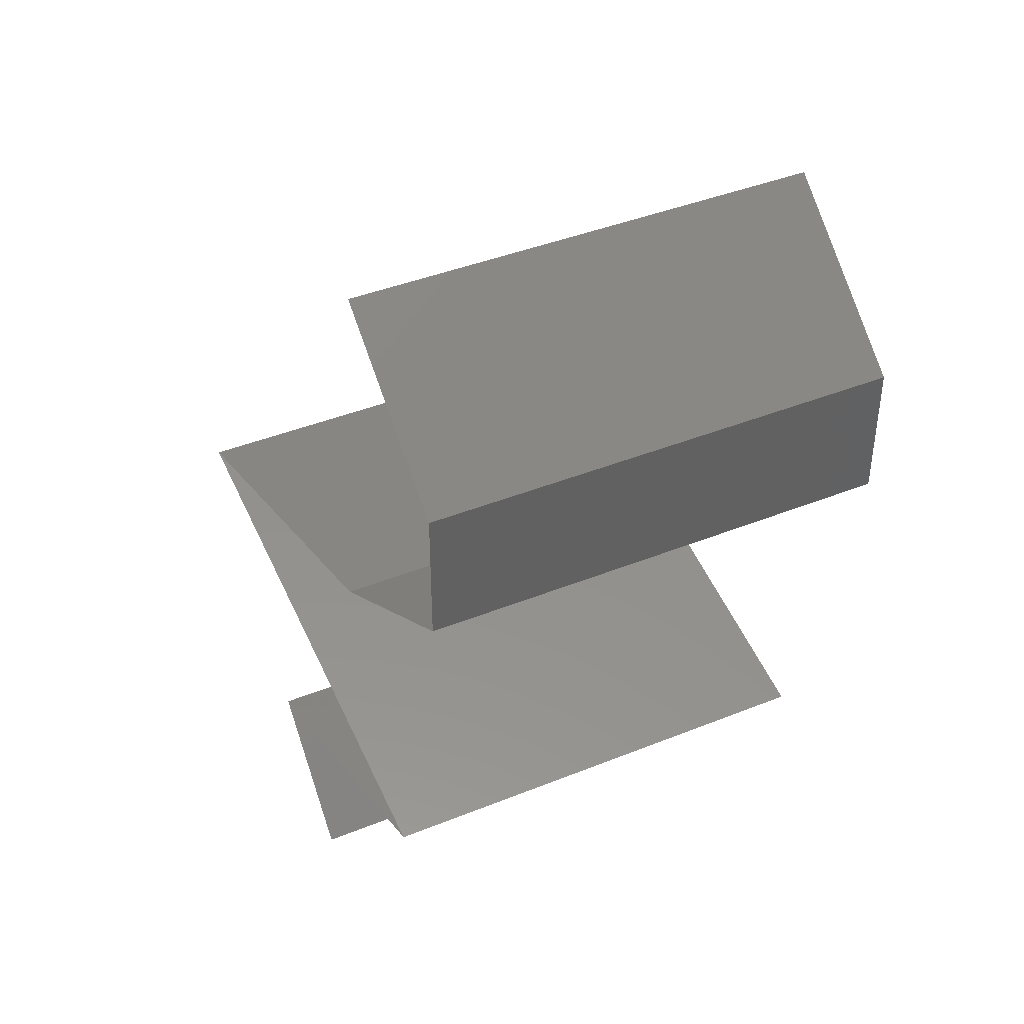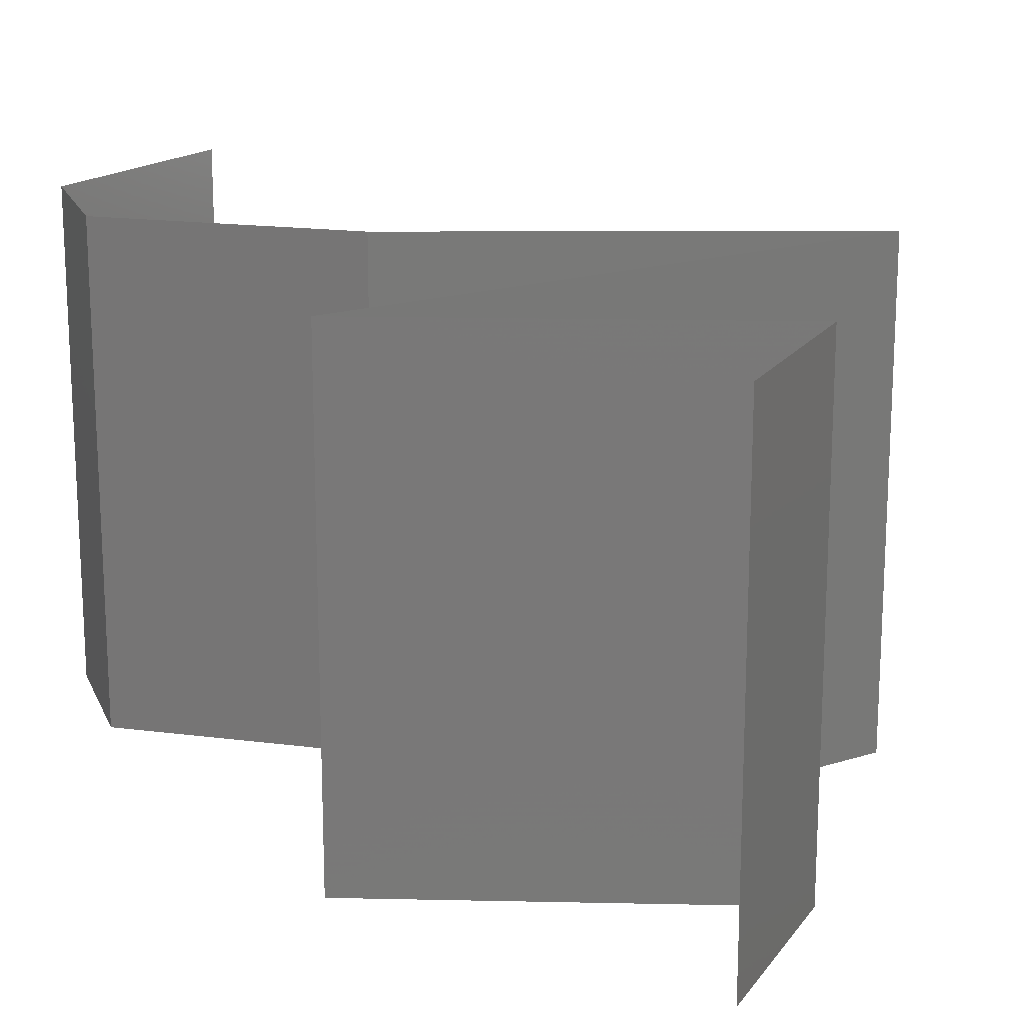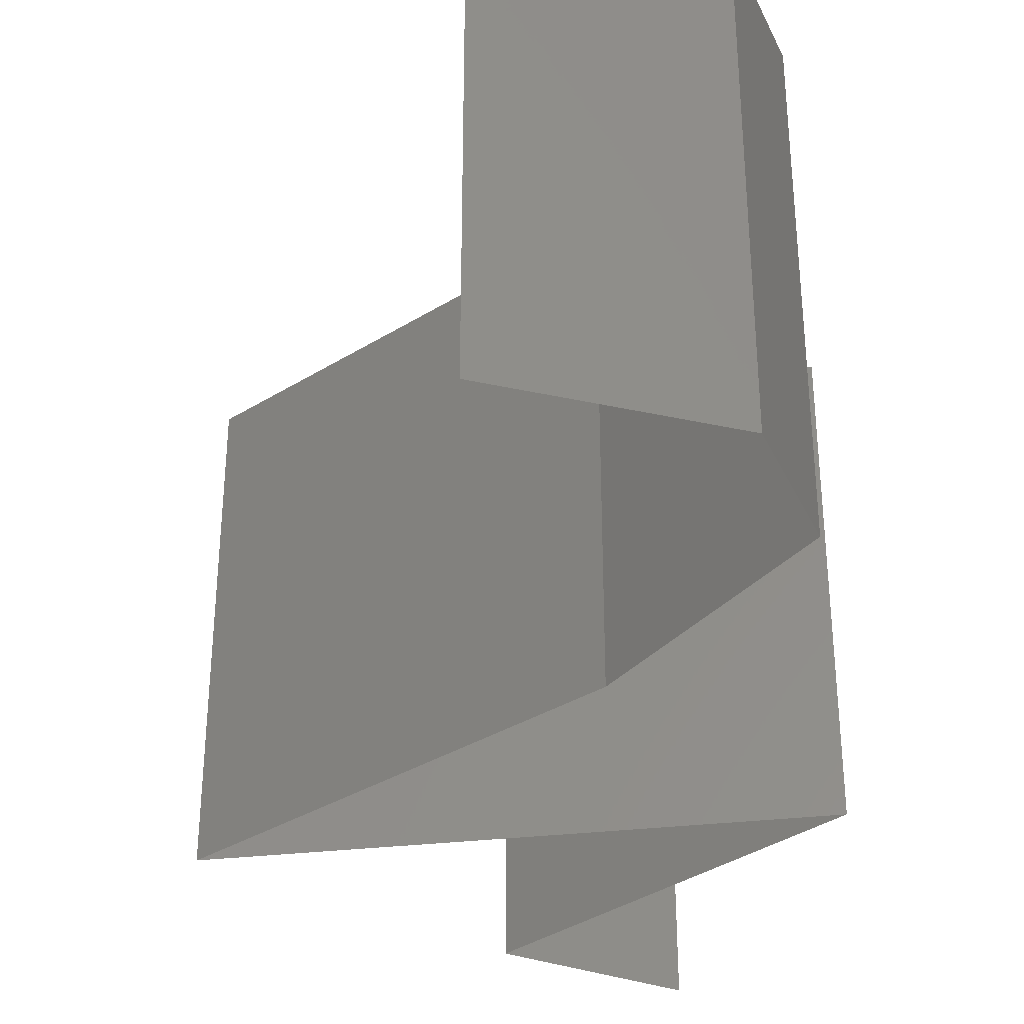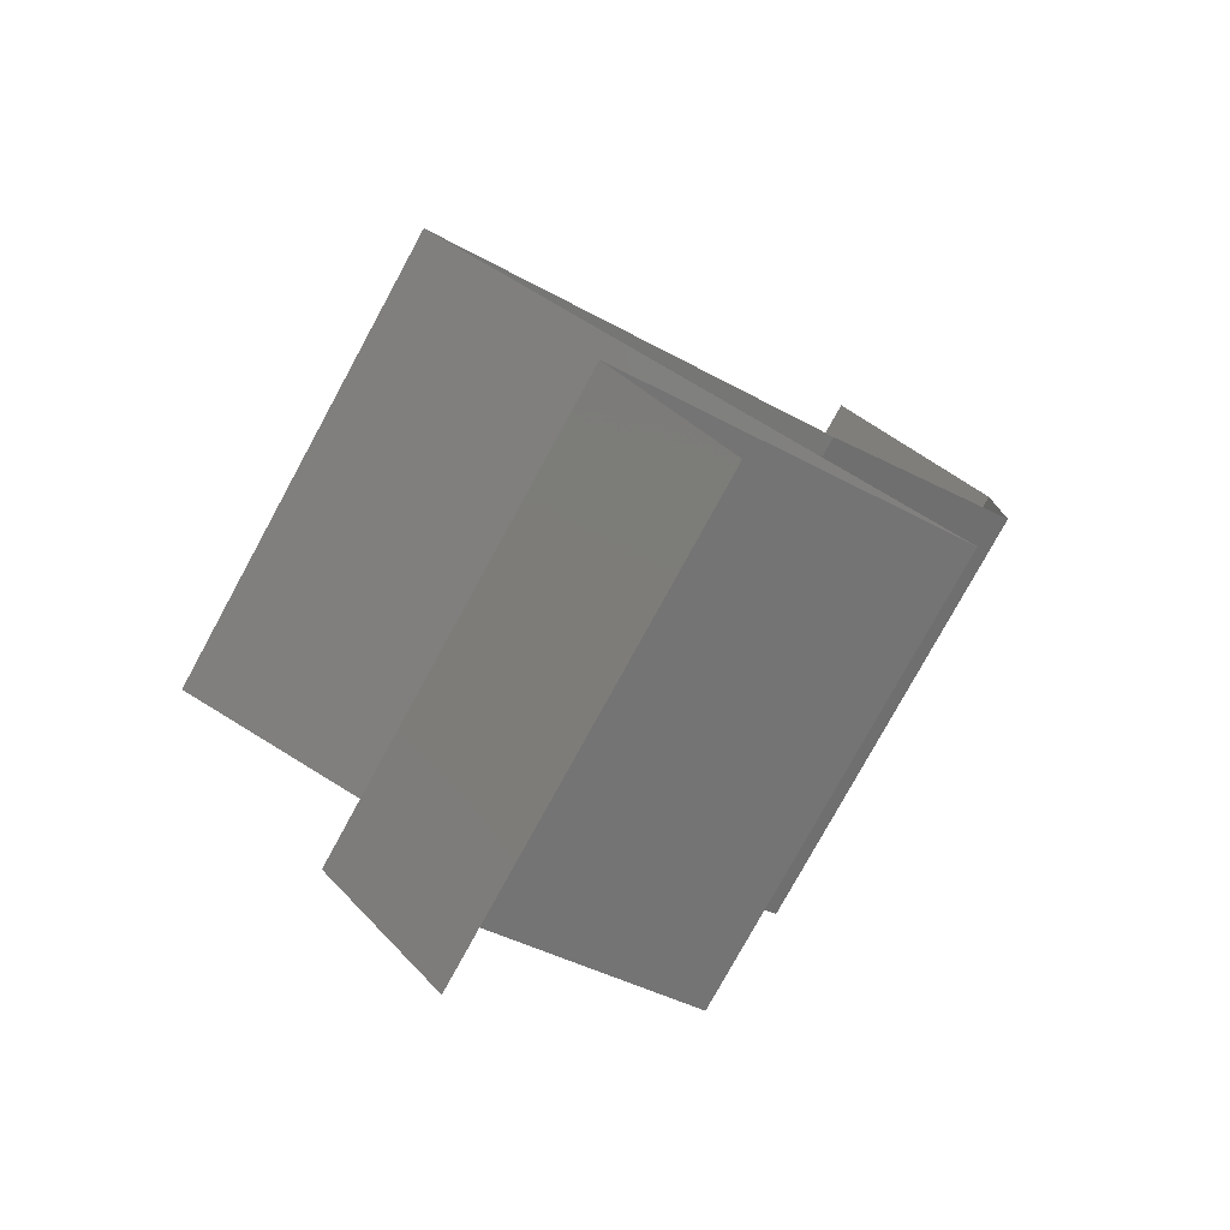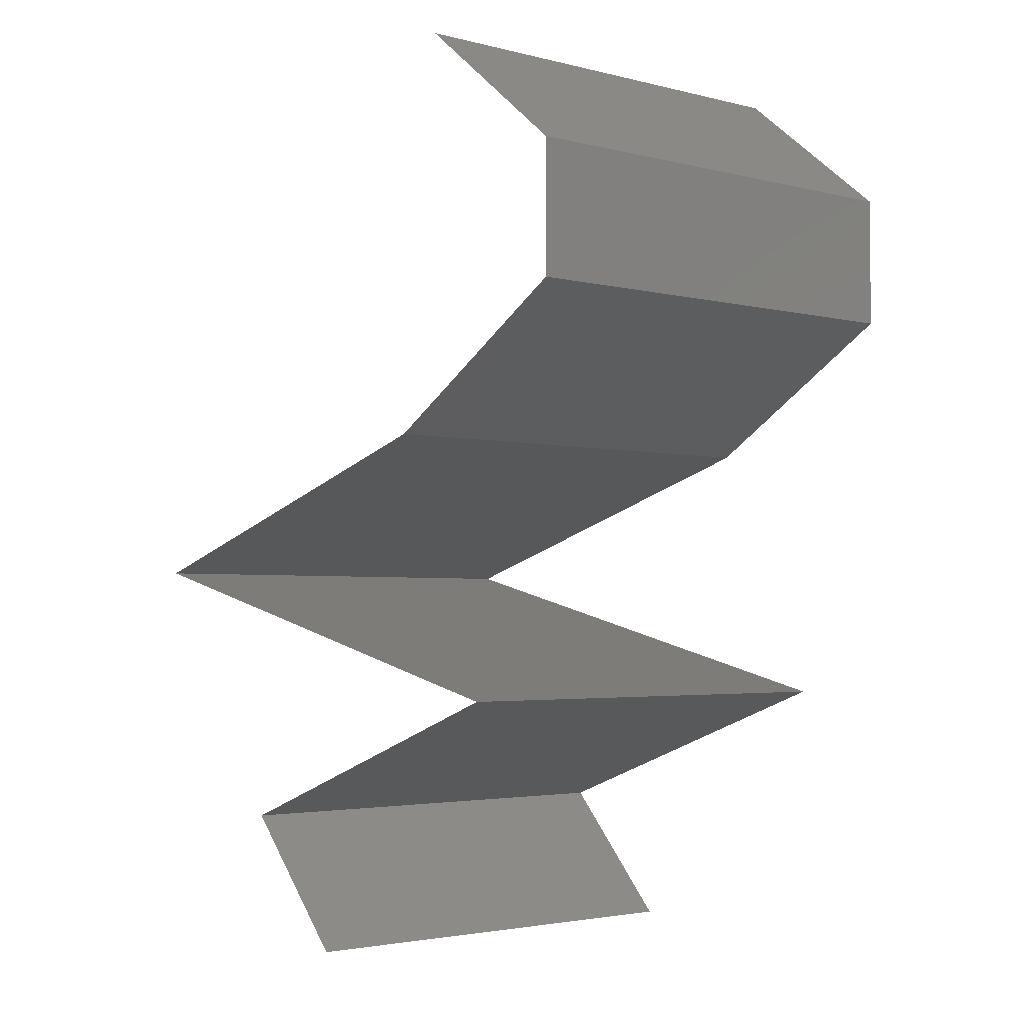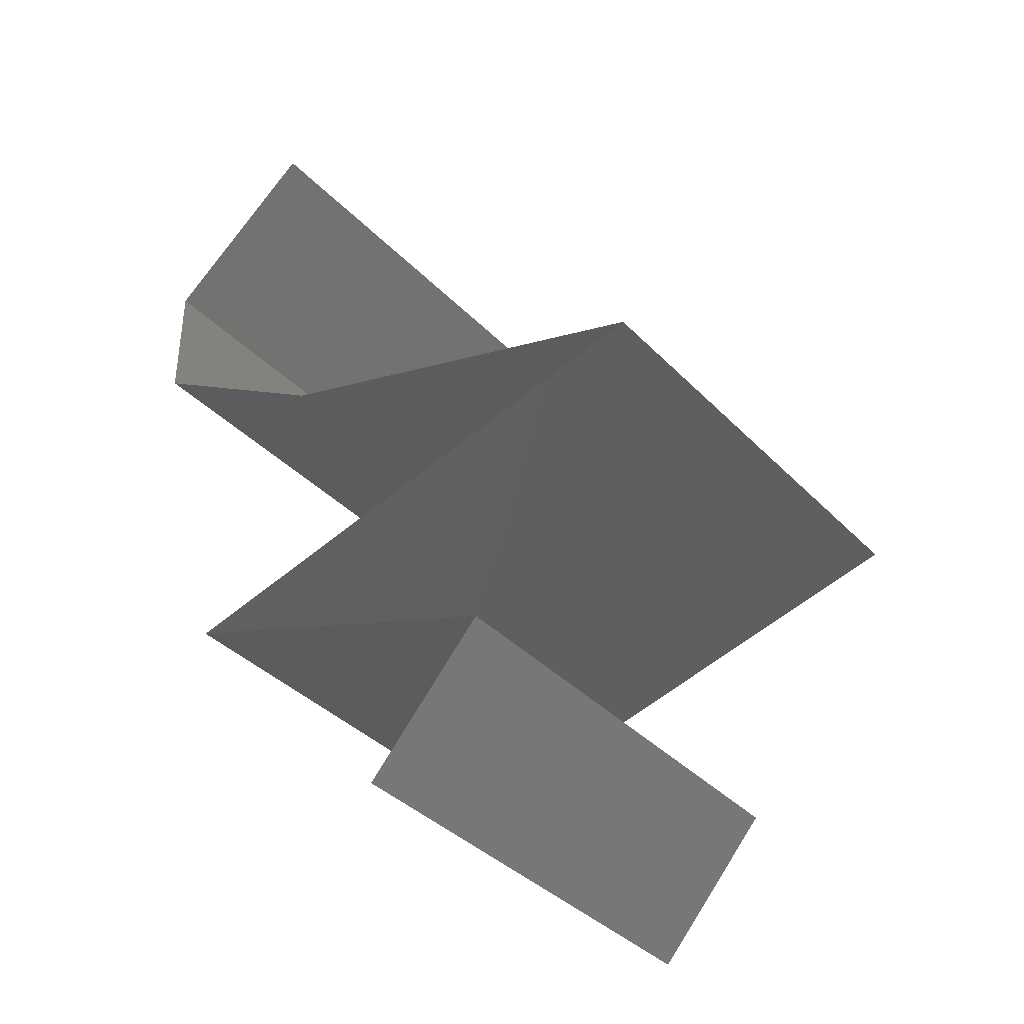
<metadata>
{"format":"stl","ext":"stl","renderer":"f3d","projection":"perspective","resolution":1024,"background":"white","views":[{"elev":41.5,"azim":-116.0,"up":"+Y"},{"elev":18.2,"azim":-17.8,"up":"+Z"},{"elev":-35.1,"azim":-157.7,"up":"+Z"},{"elev":-77.7,"azim":151.4,"up":"+Y"},{"elev":-3.0,"azim":-131.1,"up":"+Y"},{"elev":-37.7,"azim":38.0,"up":"+Y"}]}
</metadata>
<code>
# stl→obj: 49 verts, 72 faces
v 0.03 0.045 0.02
v 0.03 0.045 0.01
v 0.0265 0.04219 0.015
v 0.023 0.03938 0
v 0.023 0.03938 0.01
v 0.0265 0.04219 0.005
v 0.03 0.045 0
v 0.023 0.03938 0.02
v 0.023 0.03375 0.01
v 0.023 0.03656 0.015
v 0.023 0.03375 0
v 0.023 0.03656 0.005
v 0.023 0.03375 0.02
v 0.03204 0.02813 0.02
v 0.02752 0.03094 0.01448
v 0.03204 0.02813 0
v 0.02752 0.03094 0.005494
v 0.03204 0.02813 0.01
v 0.04102 0.02531 0
v 0.03921 0.02588 0.007643
v 0.05 0.0225 0.01
v 0.05 0.0225 0.02
v 0.04343 0.02456 0.01308
v 0.04102 0.02531 0.02
v 0.03745 0.02643 0.0142
v 0.05 0.0225 0
v 0.04551 0.02391 0.005
v 0.02722 0.01688 0
v 0.02722 0.01688 0.01
v 0.03584 0.019 0.00834
v 0.03861 0.01969 0
v 0.03861 0.01969 0.02
v 0.04283 0.02073 0.01272
v 0.02722 0.01688 0.02
v 0.03306 0.01832 0.01471
v 0.04352 0.0209 0.006326
v 0.03488 0.01406 0
v 0.04254 0.01125 0
v 0.0344 0.01424 0.007918
v 0.04254 0.01125 0.01
v 0.03218 0.01505 0.01435
v 0.04254 0.01125 0.02
v 0.03731 0.01317 0.01445
v 0.03488 0.01406 0.02
v 0.03745 0.005625 0
v 0.03745 0.005625 0.01
v 0.03999 0.008437 0.005
v 0.03999 0.008437 0.015
v 0.03745 0.005625 0.02
f 1 2 3
f 4 5 6
f 2 7 6
f 5 8 3
f 5 2 6
f 2 5 3
f 8 1 3
f 7 4 6
f 5 9 10
f 4 11 12
f 9 5 12
f 13 8 10
f 5 4 12
f 8 5 10
f 11 9 12
f 9 13 10
f 14 13 15
f 11 16 17
f 13 9 15
f 16 18 17
f 15 9 17
f 18 15 17
f 9 11 17
f 18 14 15
f 16 19 20
f 18 16 20
f 21 22 23
f 22 24 23
f 14 18 25
f 26 21 27
f 24 14 25
f 19 26 27
f 21 23 27
f 23 20 27
f 25 18 20
f 20 19 27
f 25 20 23
f 24 25 23
f 28 29 30
f 31 28 30
f 32 22 33
f 34 32 35
f 26 31 36
f 22 21 33
f 33 30 35
f 32 33 35
f 29 34 35
f 21 26 36
f 36 31 30
f 30 29 35
f 36 30 33
f 21 36 33
f 37 38 39
f 38 40 39
f 28 37 39
f 29 28 39
f 34 29 41
f 40 42 43
f 42 44 43
f 44 34 41
f 39 40 43
f 41 29 39
f 41 39 43
f 44 41 43
f 45 46 47
f 42 40 48
f 46 49 48
f 40 38 47
f 38 45 47
f 40 46 48
f 49 42 48
f 46 40 47

</code>
